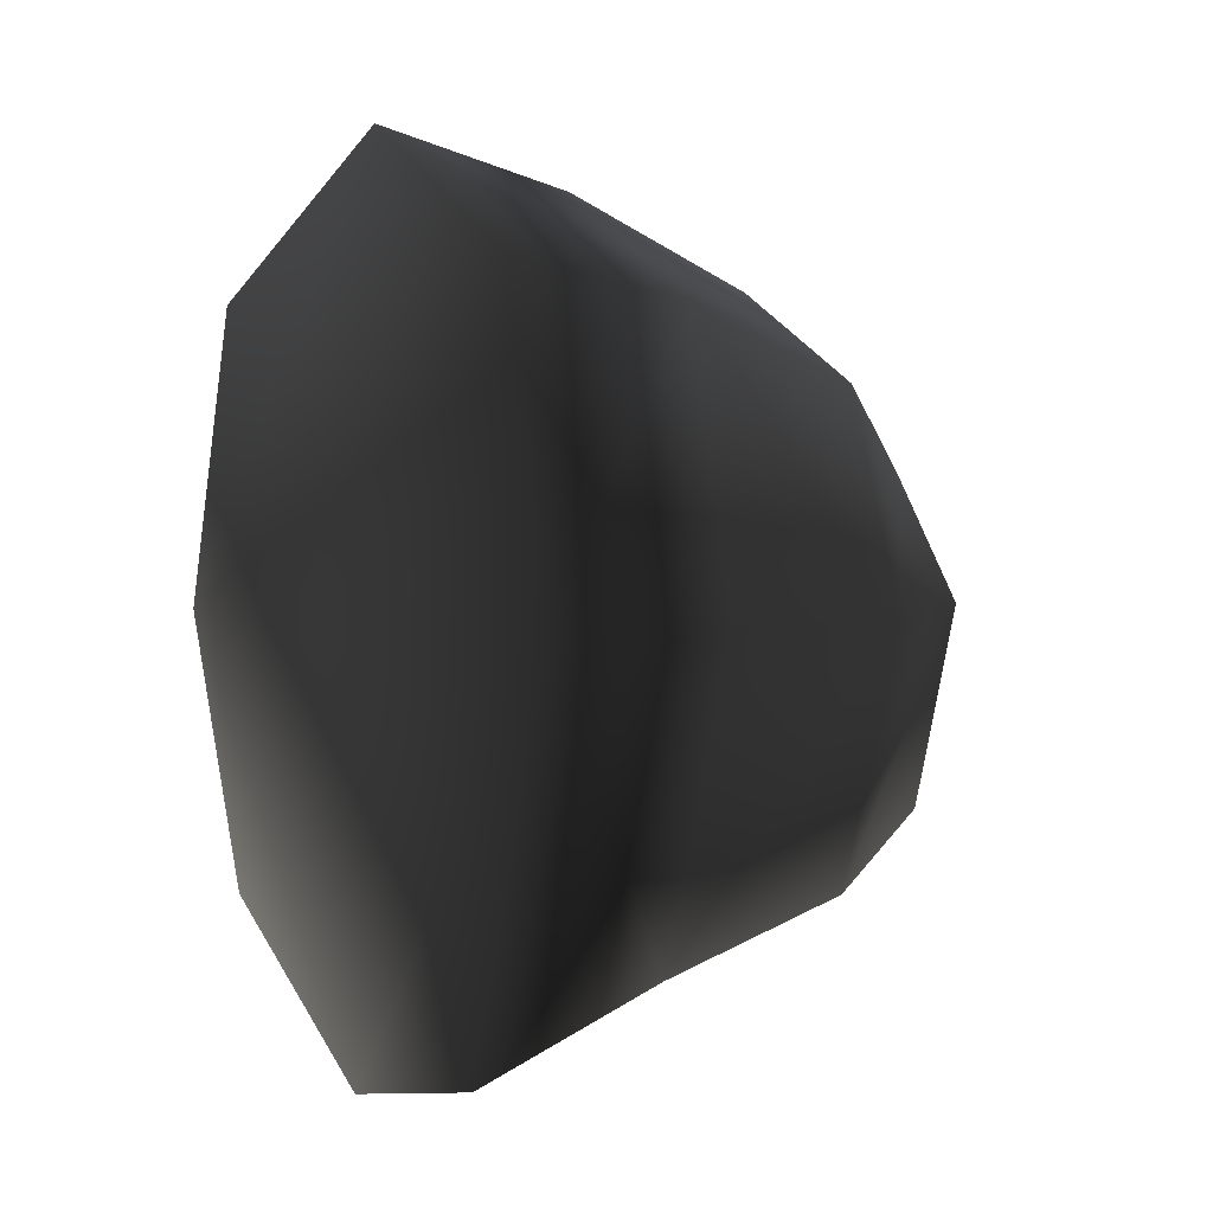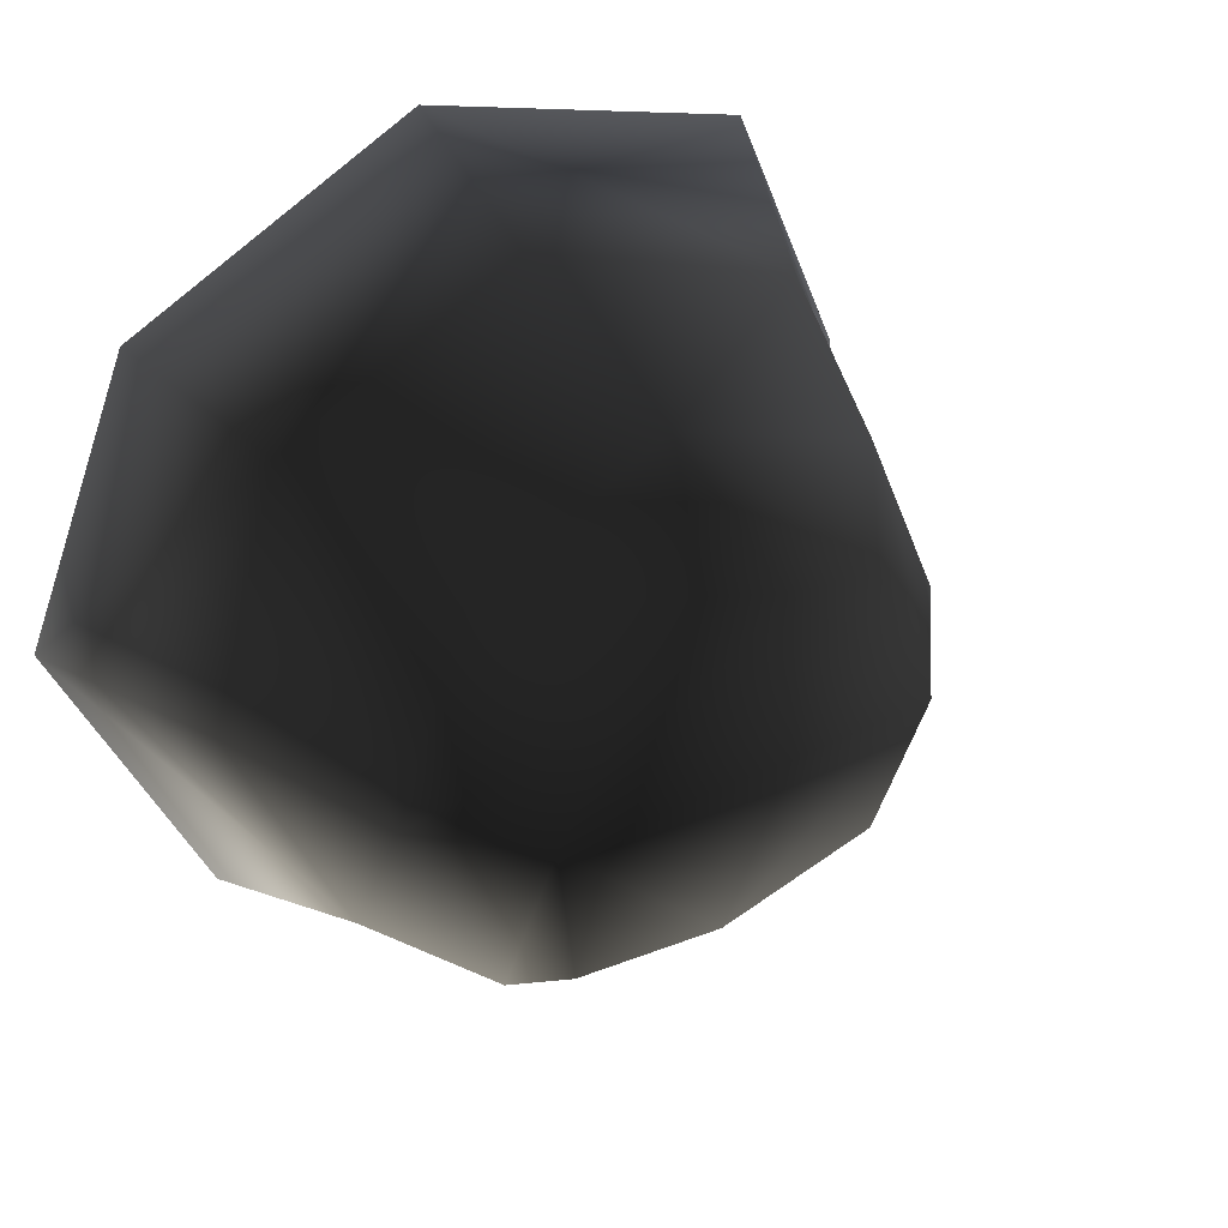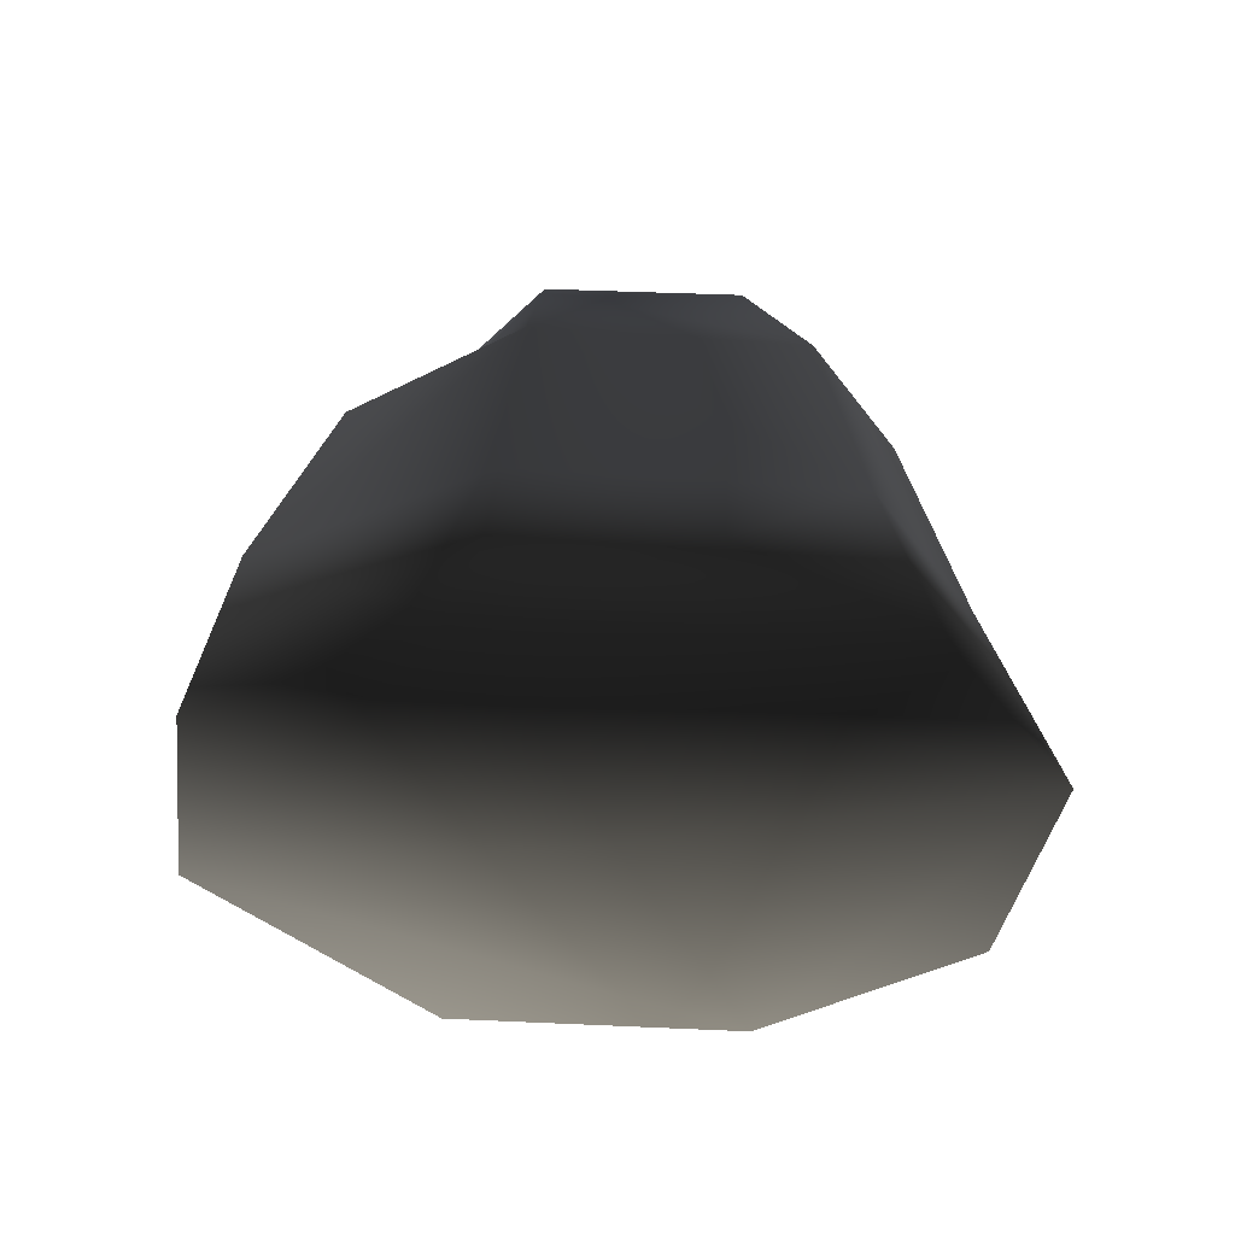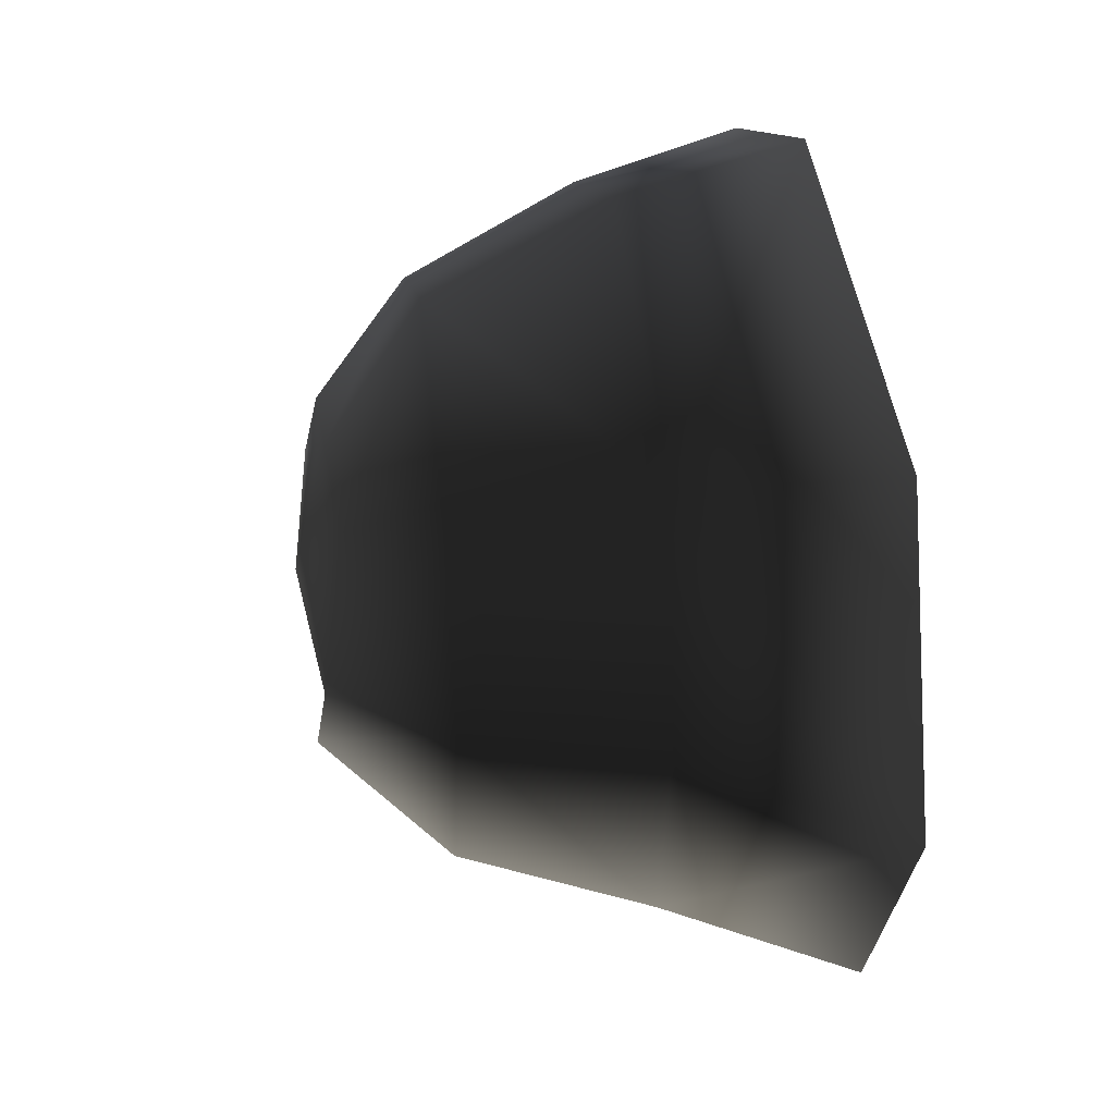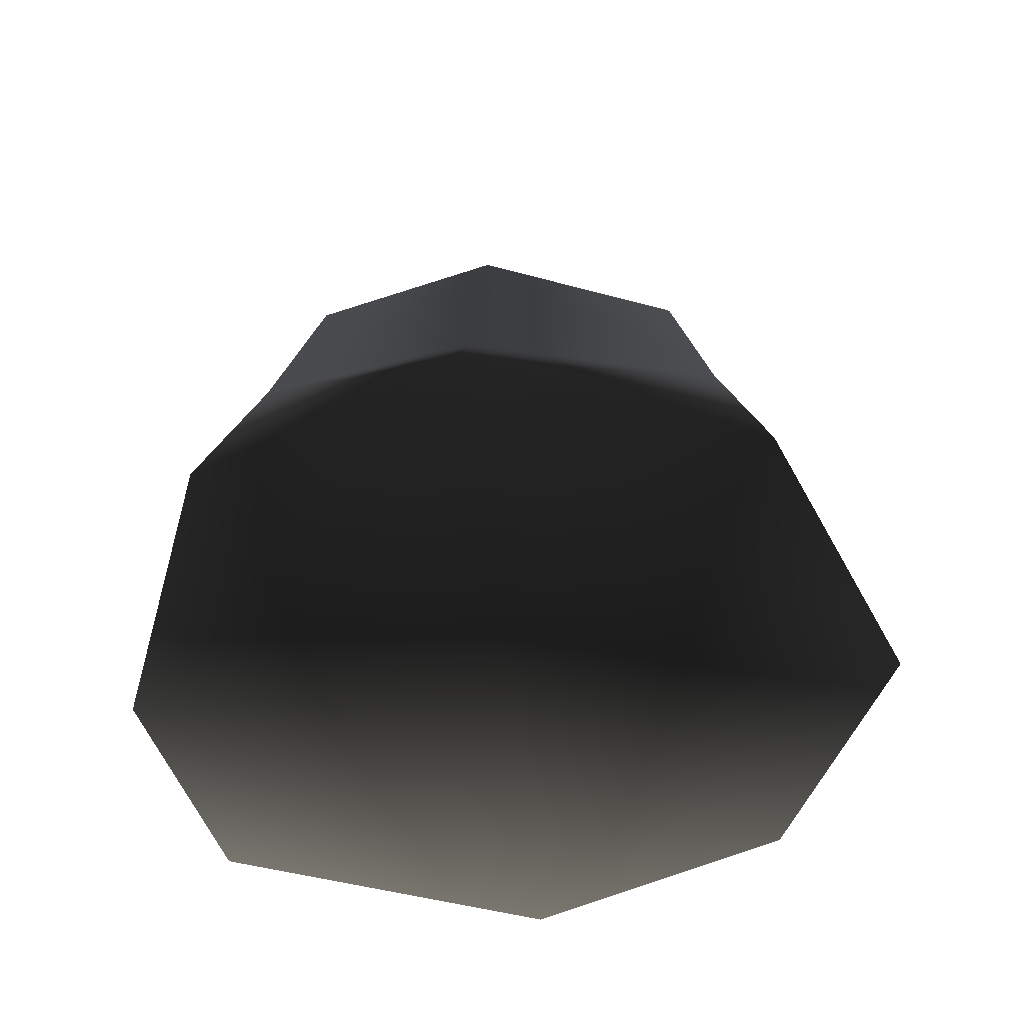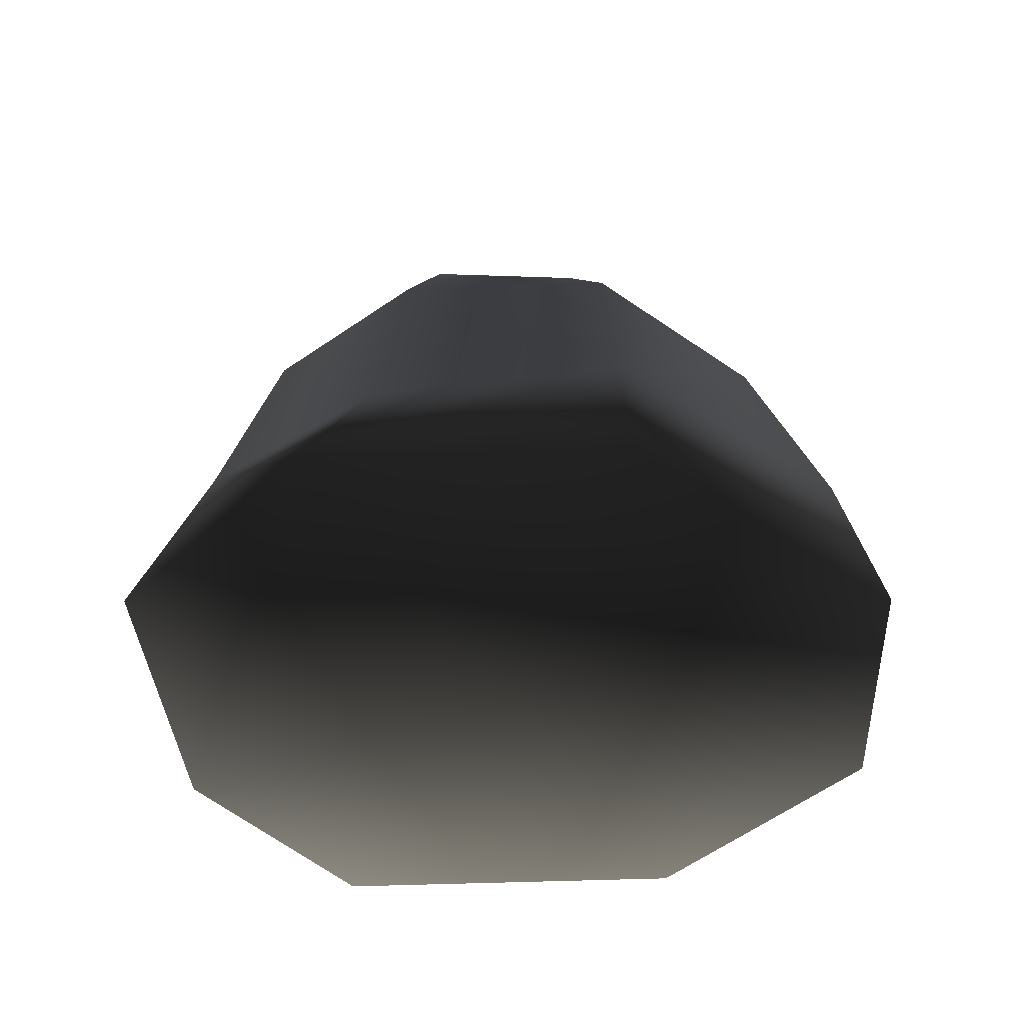
<metadata>
{"format":"obj","ext":"obj","renderer":"f3d","projection":"perspective","resolution":1024,"background":"white","views":[{"elev":2.7,"azim":65.8,"up":"+Z"},{"elev":39.0,"azim":145.1,"up":"+Z"},{"elev":-29.7,"azim":106.0,"up":"+Y"},{"elev":35.1,"azim":-98.0,"up":"+Z"},{"elev":-46.0,"azim":-85.0,"up":"+Y"},{"elev":-38.9,"azim":-64.5,"up":"+Y"}]}
</metadata>
<code>
g default
v -16.78 0.3722 -35.51
v 12.51 0.3722 -38.89
v -11.38 18.24 -31.01
v 8.123 18.24 -33.26
v -10.1 18.24 -12.62
v 9.149 18.04 -12.54
v -17.01 0.03294 -8.476
v 14.23 1.107 -8.276
v -0.6255 9.306 -38.03
v -0.6255 0.3722 -41.59
v 10.12 9.306 -35.82
v -0.6255 18.24 -35.06
v -13.84 9.306 -33.06
v 12.78 18.24 -22.04
v -0.238 18.04 -8.404
v -14.03 18.24 -22.04
v 0.674 9.409 -4.521
v 12.2 9.409 -9.606
v 0.1322 1.107 -2.059
v -13.25 9.032 -10.73
v -0.6255 0.3722 -22.04
v 19.5 0.3722 -22.04
v -22.9 0.03294 -22.62
v 15.84 9.306 -22.04
v -16.22 9.306 -22.54
v -6.501 23.94 -27.68
v -9.654 23.55 -22.47
v -0.05053 22.4 -31.15
v -1.82 24.31 -21.2
v 7.194 22.2 -30.03
v 8.668 23.24 -21.46
v 4.858 22.68 -16.21
v -2.468 22.68 -14.18
v -7.336 22.38 -15.62
g pCube1
f 13 1 10 9
f 27 26 28 29
f 20 5 15 17
f 23 7 19 21
f 11 2 22 24
f 20 7 23 25
f 10 2 11 9
f 11 4 12 9
f 12 3 13 9
f 28 30 31 29
f 31 32 33 29
f 33 34 27 29
f 15 6 18 17
f 18 8 19 17
f 19 7 20 17
f 19 8 22 21
f 22 2 10 21
f 10 1 23 21
f 22 8 18 24
f 18 6 14 24
f 14 4 11 24
f 23 1 13 25
f 13 3 16 25
f 16 5 20 25
f 16 3 26 27
f 3 12 28 26
f 12 4 30 28
f 4 14 31 30
f 14 6 32 31
f 6 15 33 32
f 15 5 34 33
f 5 16 27 34

</code>
